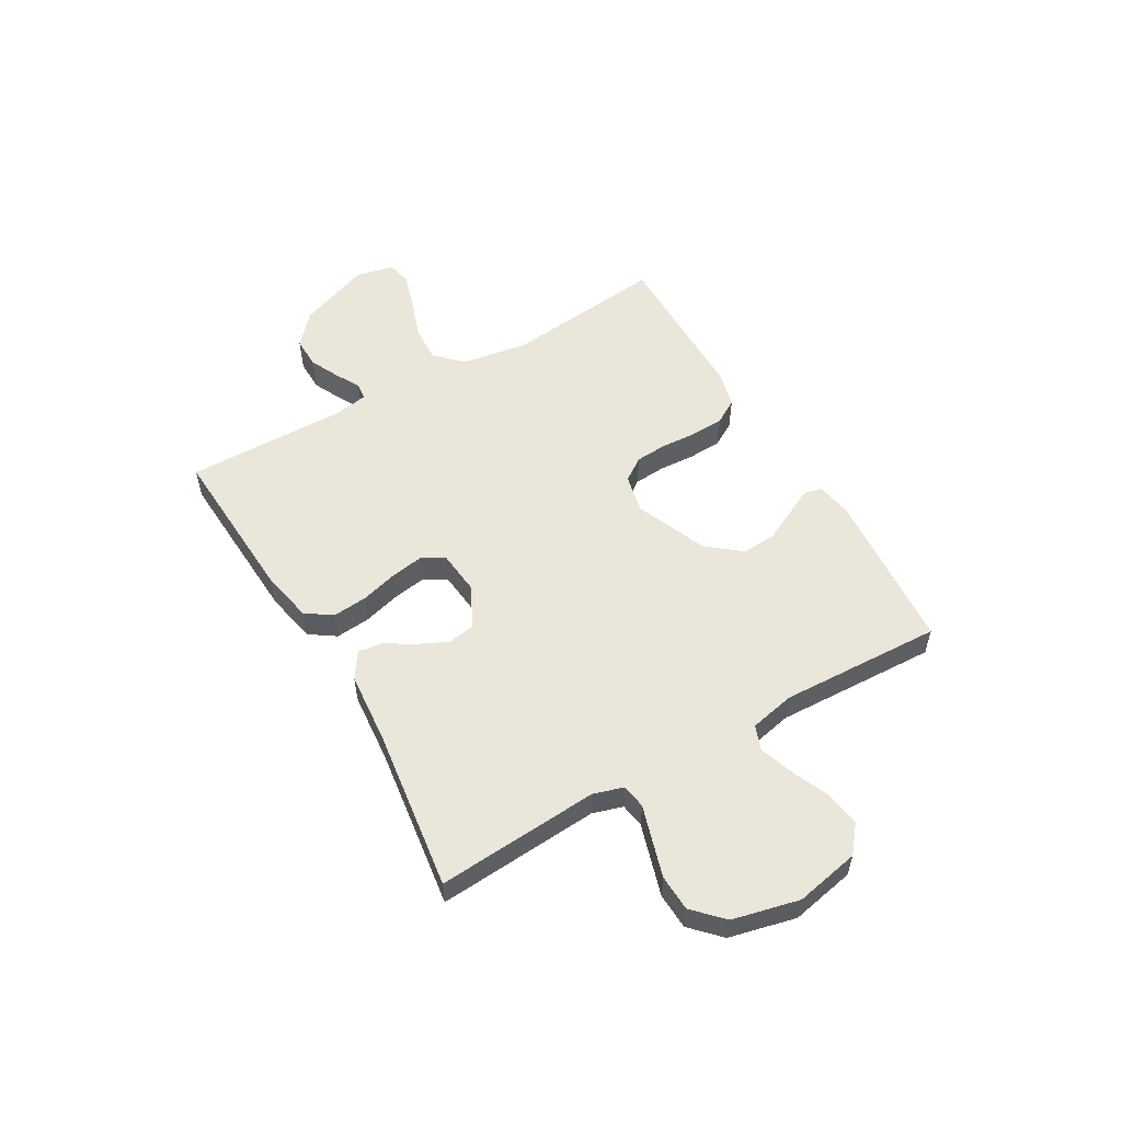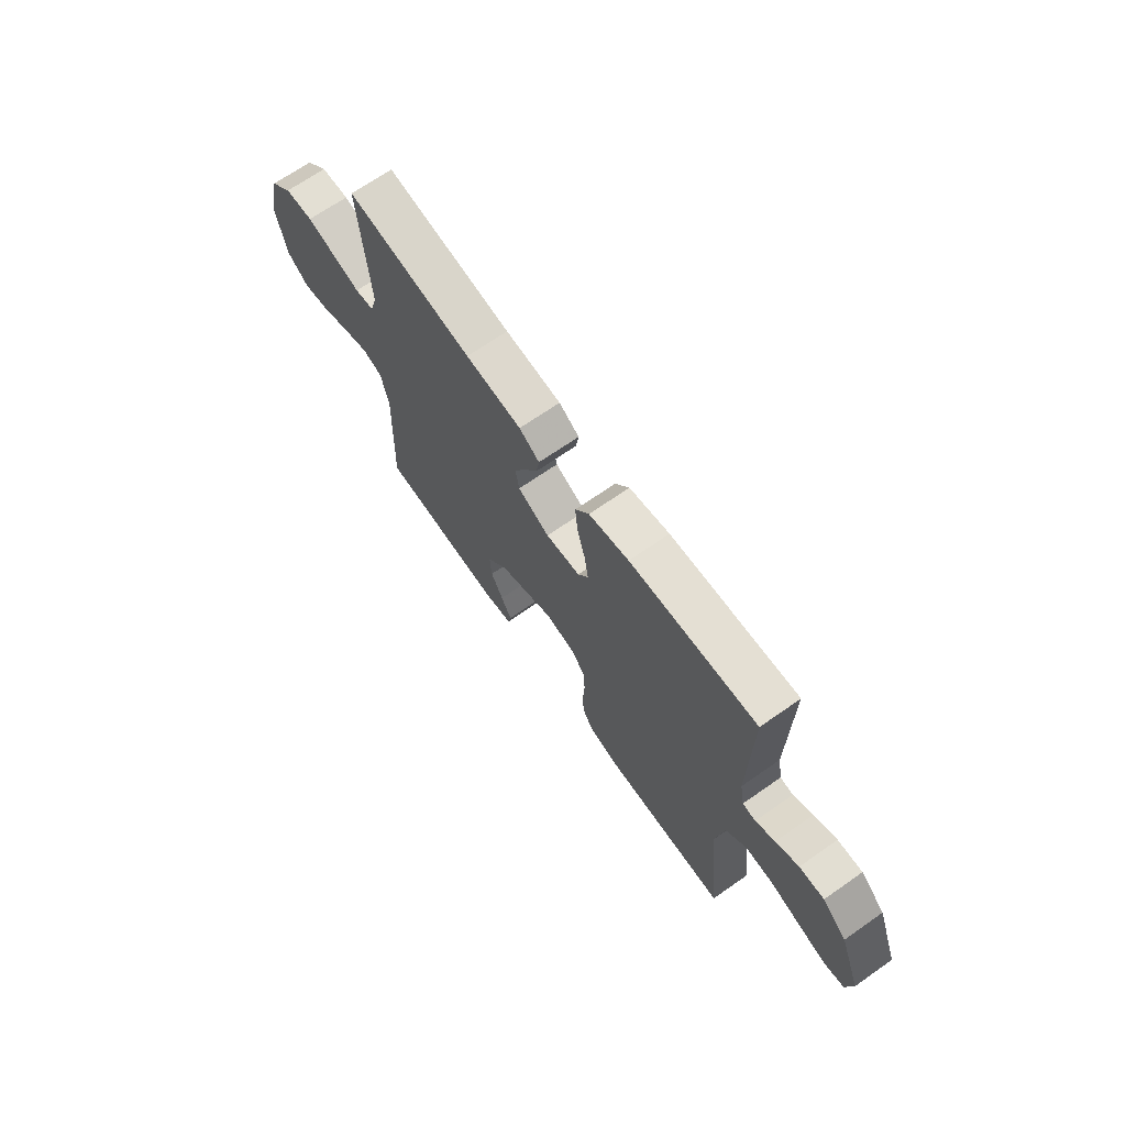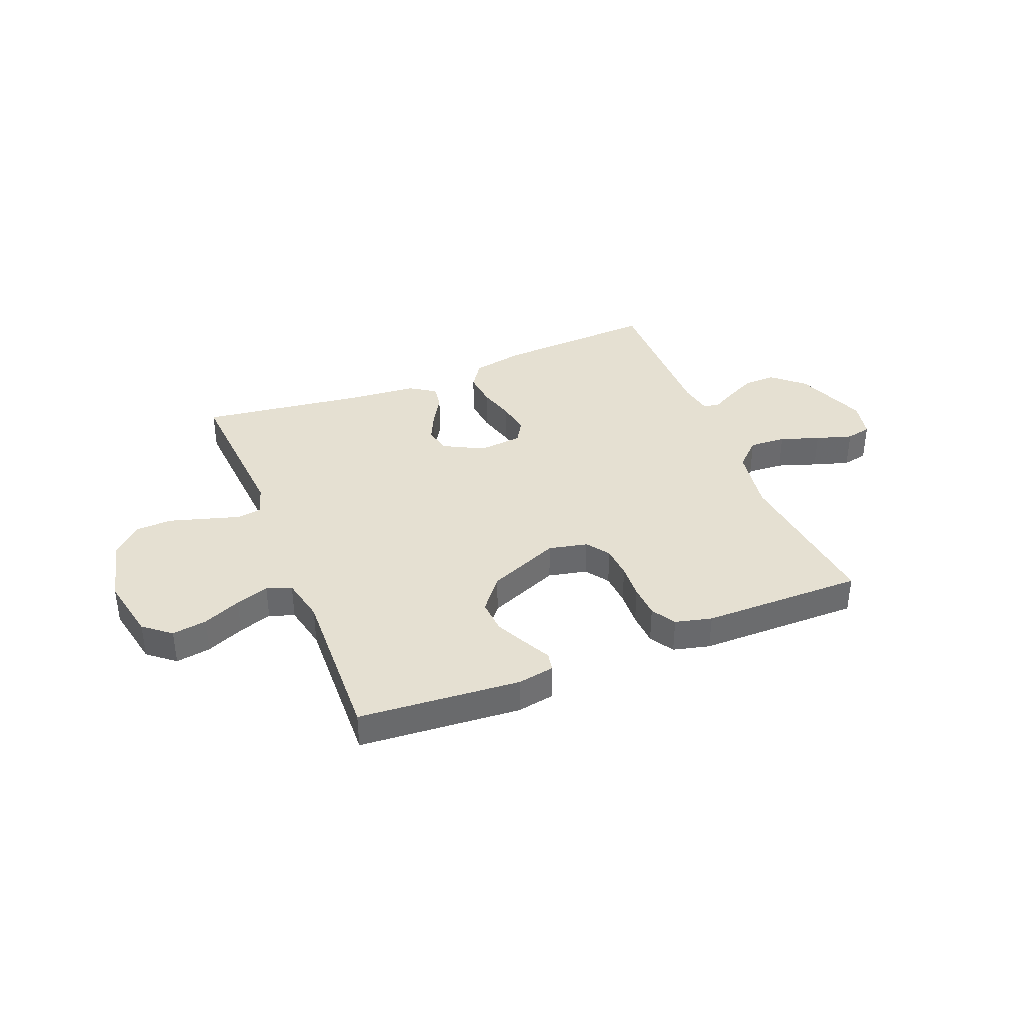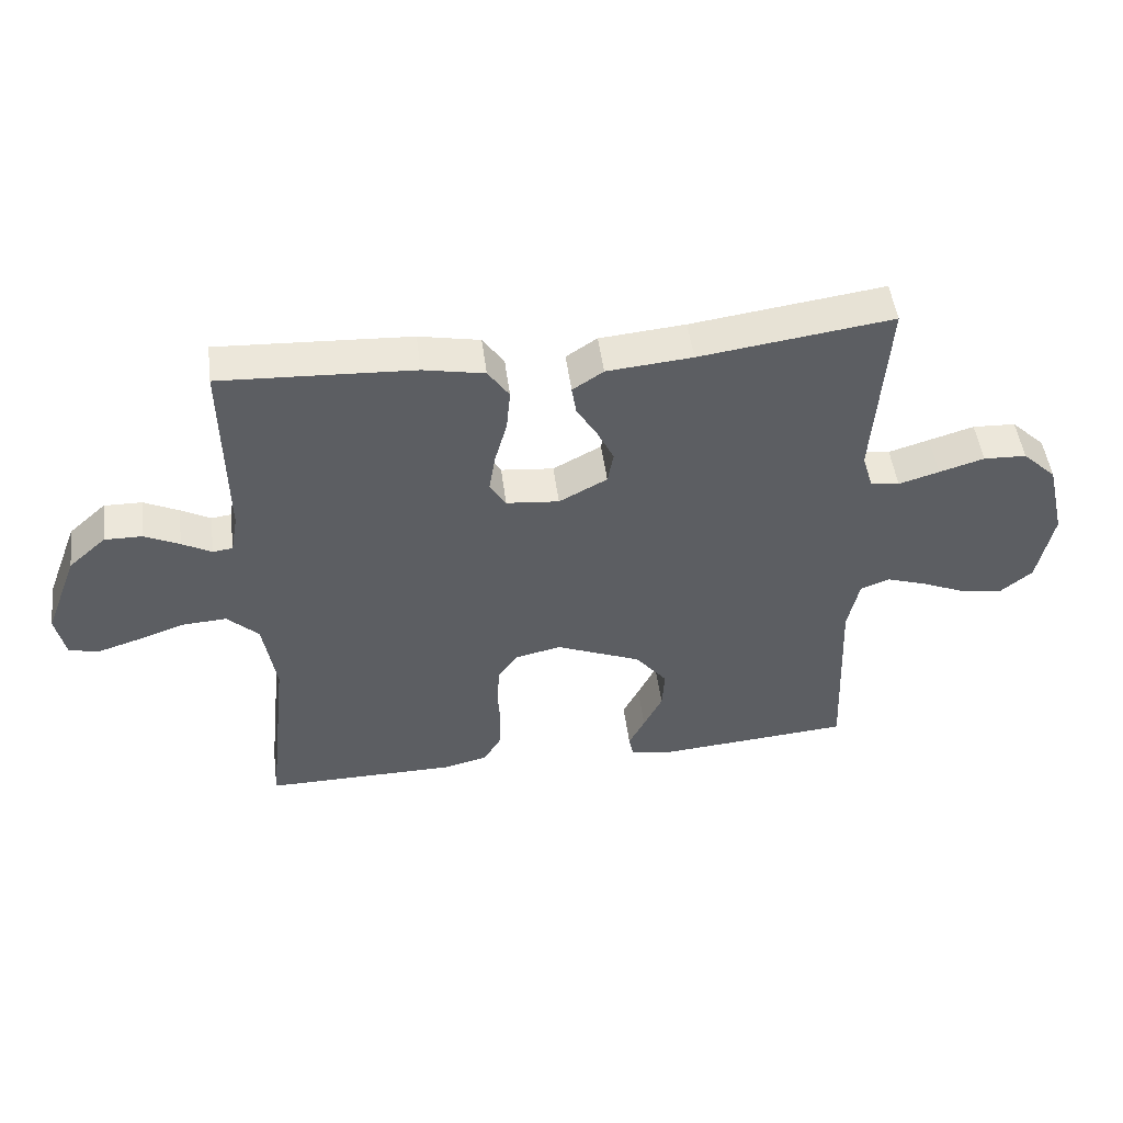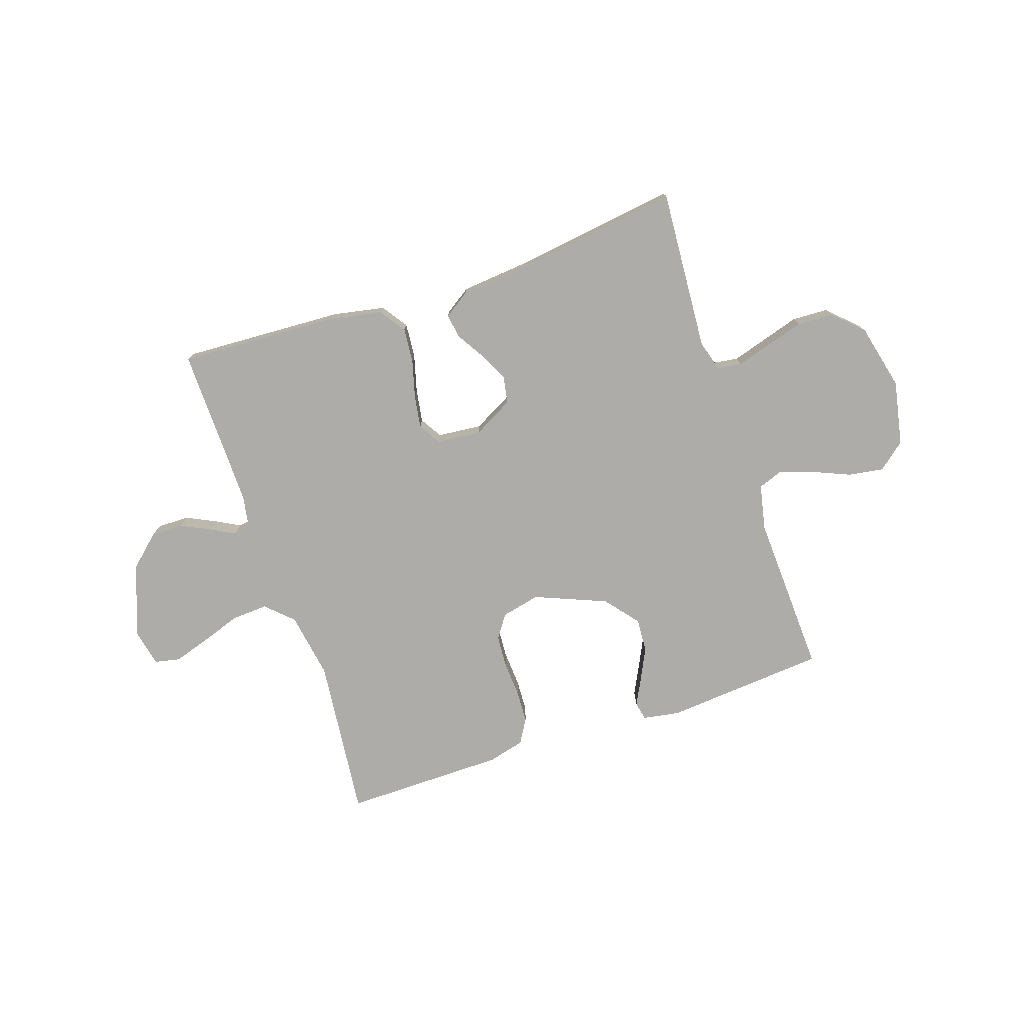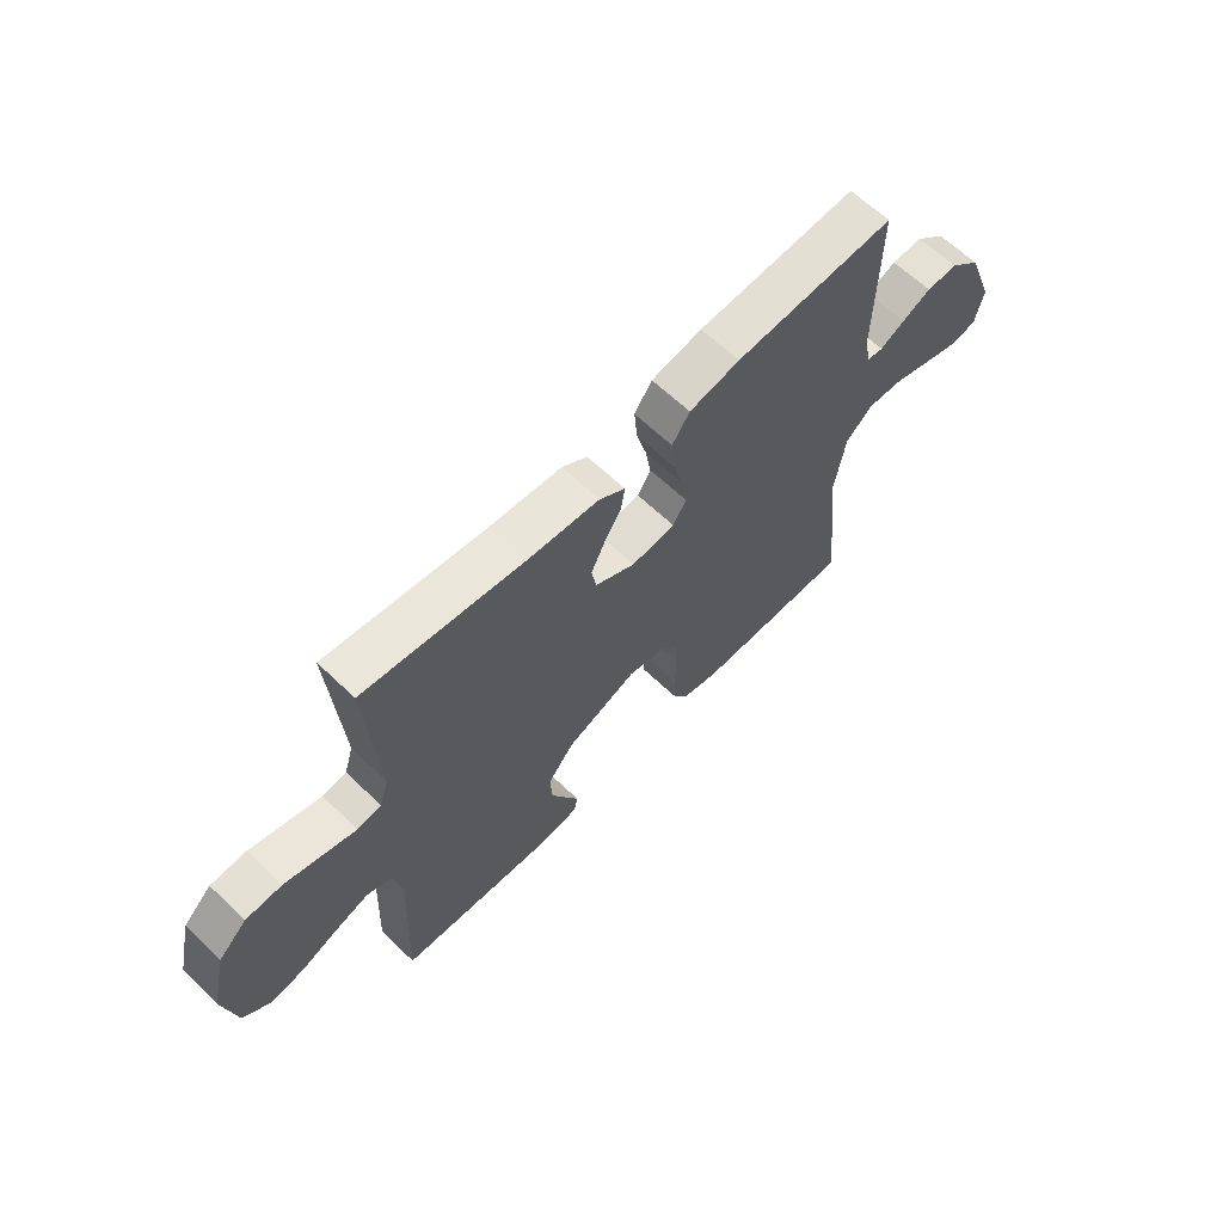
<metadata>
{"format":"obj","ext":"obj","renderer":"f3d","projection":"perspective","resolution":1024,"background":"white","views":[{"elev":54.7,"azim":59.9,"up":"+Y"},{"elev":68.6,"azim":-125.0,"up":"+Z"},{"elev":37.7,"azim":158.0,"up":"+Y"},{"elev":49.5,"azim":-7.4,"up":"+Z"},{"elev":-76.6,"azim":18.7,"up":"+Y"},{"elev":63.3,"azim":134.1,"up":"+Z"}]}
</metadata>
<code>
v 0.5 0.07 -0.5
v 0.2 0.07 -0.524
v 0.132 0.07 -0.512
v 0.125 0.07 -0.478
v 0.15 0.07 -0.429
v 0.179 0.07 -0.37
v 0.183 0.07 -0.307
v 0.133 0.07 -0.245
v 0 0.07 -0.19
v -0.072 0.07 -0.206
v -0.102 0.07 -0.249
v -0.106 0.07 -0.309
v -0.102 0.07 -0.375
v -0.105 0.07 -0.436
v -0.132 0.07 -0.481
v -0.2 0.07 -0.498
v -0.5 0.07 -0.5
v -0.467 0.07 -0.2
v -0.487 0.07 -0.077
v -0.536 0.07 -0.03
v -0.604 0.07 -0.034
v -0.677 0.07 -0.059
v -0.744 0.07 -0.08
v -0.791 0.07 -0.07
v -0.806 0.07 0
v -0.755 0.07 0.134
v -0.697 0.07 0.186
v -0.638 0.07 0.185
v -0.584 0.07 0.159
v -0.538 0.07 0.134
v -0.507 0.07 0.138
v -0.496 0.07 0.2
v -0.5 0.07 0.5
v -0.2 0.07 0.484
v -0.105 0.07 0.465
v -0.072 0.07 0.417
v -0.078 0.07 0.352
v -0.097 0.07 0.283
v -0.107 0.07 0.222
v -0.082 0.07 0.181
v 0 0.07 0.173
v 0.075 0.07 0.213
v 0.084 0.07 0.263
v 0.058 0.07 0.317
v 0.026 0.07 0.37
v 0.019 0.07 0.415
v 0.067 0.07 0.447
v 0.2 0.07 0.459
v 0.5 0.07 0.5
v 0.479 0.07 0.2
v 0.496 0.07 0.144
v 0.541 0.07 0.137
v 0.604 0.07 0.156
v 0.674 0.07 0.177
v 0.741 0.07 0.174
v 0.794 0.07 0.123
v 0.823 0.07 0
v 0.799 0.07 -0.119
v 0.749 0.07 -0.16
v 0.684 0.07 -0.15
v 0.614 0.07 -0.12
v 0.552 0.07 -0.099
v 0.506 0.07 -0.116
v 0.488 0.07 -0.2
v 0.5 0 -0.5
v 0.2 0 -0.524
v 0.132 0 -0.512
v 0.125 0 -0.478
v 0.15 0 -0.429
v 0.179 0 -0.37
v 0.183 0 -0.307
v 0.133 0 -0.245
v 0 0 -0.19
v -0.072 0 -0.206
v -0.102 0 -0.249
v -0.106 0 -0.309
v -0.102 0 -0.375
v -0.105 0 -0.436
v -0.132 0 -0.481
v -0.2 0 -0.498
v -0.5 0 -0.5
v -0.467 0 -0.2
v -0.487 0 -0.077
v -0.536 0 -0.03
v -0.604 0 -0.034
v -0.677 0 -0.059
v -0.744 0 -0.08
v -0.791 0 -0.07
v -0.806 0 0
v -0.755 0 0.134
v -0.697 0 0.186
v -0.638 0 0.185
v -0.584 0 0.159
v -0.538 0 0.134
v -0.507 0 0.138
v -0.496 0 0.2
v -0.5 0 0.5
v -0.2 0 0.484
v -0.105 0 0.465
v -0.072 0 0.417
v -0.078 0 0.352
v -0.097 0 0.283
v -0.107 0 0.222
v -0.082 0 0.181
v 0 0 0.173
v 0.075 0 0.213
v 0.084 0 0.263
v 0.058 0 0.317
v 0.026 0 0.37
v 0.019 0 0.415
v 0.067 0 0.447
v 0.2 0 0.459
v 0.5 0 0.5
v 0.479 0 0.2
v 0.496 0 0.144
v 0.541 0 0.137
v 0.604 0 0.156
v 0.674 0 0.177
v 0.741 0 0.174
v 0.794 0 0.123
v 0.823 0 0
v 0.799 0 -0.119
v 0.749 0 -0.16
v 0.684 0 -0.15
v 0.614 0 -0.12
v 0.552 0 -0.099
v 0.506 0 -0.116
v 0.488 0 -0.2
f 58 59 60 61
f 58 61 62
f 57 58 62
f 56 57 62
f 55 56 62 63
f 52 53 54 55
f 48 49 50
f 48 50 51
f 47 48 51
f 44 45 46 47
f 43 44 47 51
f 42 43 51
f 41 42 51
f 35 36 37 38
f 35 38 39
f 32 33 34 35
f 31 32 35 39
f 27 28 29 30
f 25 26 27 30
f 25 30 31
f 21 22 23 24
f 21 24 25 31
f 15 16 17 18
f 15 18 19
f 12 13 14 15
f 11 12 15 19
f 10 11 19 20
f 2 3 4 5
f 64 1 2 5
f 63 64 5 6
f 52 55 63 6
f 41 51 52
f 21 31 39 40
f 20 21 40 41
f 9 10 20 41
f 8 9 41 52
f 52 6 7
f 7 8 52
f 125 124 123 122
f 126 125 122
f 126 122 121
f 126 121 120
f 127 126 120 119
f 119 118 117 116
f 114 113 112
f 115 114 112
f 115 112 111
f 111 110 109 108
f 115 111 108 107
f 115 107 106
f 115 106 105
f 102 101 100 99
f 103 102 99
f 99 98 97 96
f 103 99 96 95
f 94 93 92 91
f 94 91 90 89
f 95 94 89
f 88 87 86 85
f 95 89 88 85
f 82 81 80 79
f 83 82 79
f 79 78 77 76
f 83 79 76 75
f 84 83 75 74
f 69 68 67 66
f 69 66 65 128
f 70 69 128 127
f 70 127 119 116
f 116 115 105
f 104 103 95 85
f 105 104 85 84
f 105 84 74 73
f 116 105 73 72
f 71 70 116
f 116 72 71
f 1 65 66 2
f 2 66 67 3
f 3 67 68 4
f 4 68 69 5
f 5 69 70 6
f 6 70 71 7
f 7 71 72 8
f 8 72 73 9
f 9 73 74 10
f 10 74 75 11
f 11 75 76 12
f 12 76 77 13
f 13 77 78 14
f 14 78 79 15
f 15 79 80 16
f 16 80 81 17
f 17 81 82 18
f 18 82 83 19
f 19 83 84 20
f 20 84 85 21
f 21 85 86 22
f 22 86 87 23
f 23 87 88 24
f 24 88 89 25
f 25 89 90 26
f 26 90 91 27
f 27 91 92 28
f 28 92 93 29
f 29 93 94 30
f 30 94 95 31
f 31 95 96 32
f 32 96 97 33
f 33 97 98 34
f 34 98 99 35
f 35 99 100 36
f 36 100 101 37
f 37 101 102 38
f 38 102 103 39
f 39 103 104 40
f 40 104 105 41
f 41 105 106 42
f 42 106 107 43
f 43 107 108 44
f 44 108 109 45
f 45 109 110 46
f 46 110 111 47
f 47 111 112 48
f 48 112 113 49
f 49 113 114 50
f 50 114 115 51
f 51 115 116 52
f 52 116 117 53
f 53 117 118 54
f 54 118 119 55
f 55 119 120 56
f 56 120 121 57
f 57 121 122 58
f 58 122 123 59
f 59 123 124 60
f 60 124 125 61
f 61 125 126 62
f 62 126 127 63
f 63 127 128 64
f 64 128 65 1

</code>
